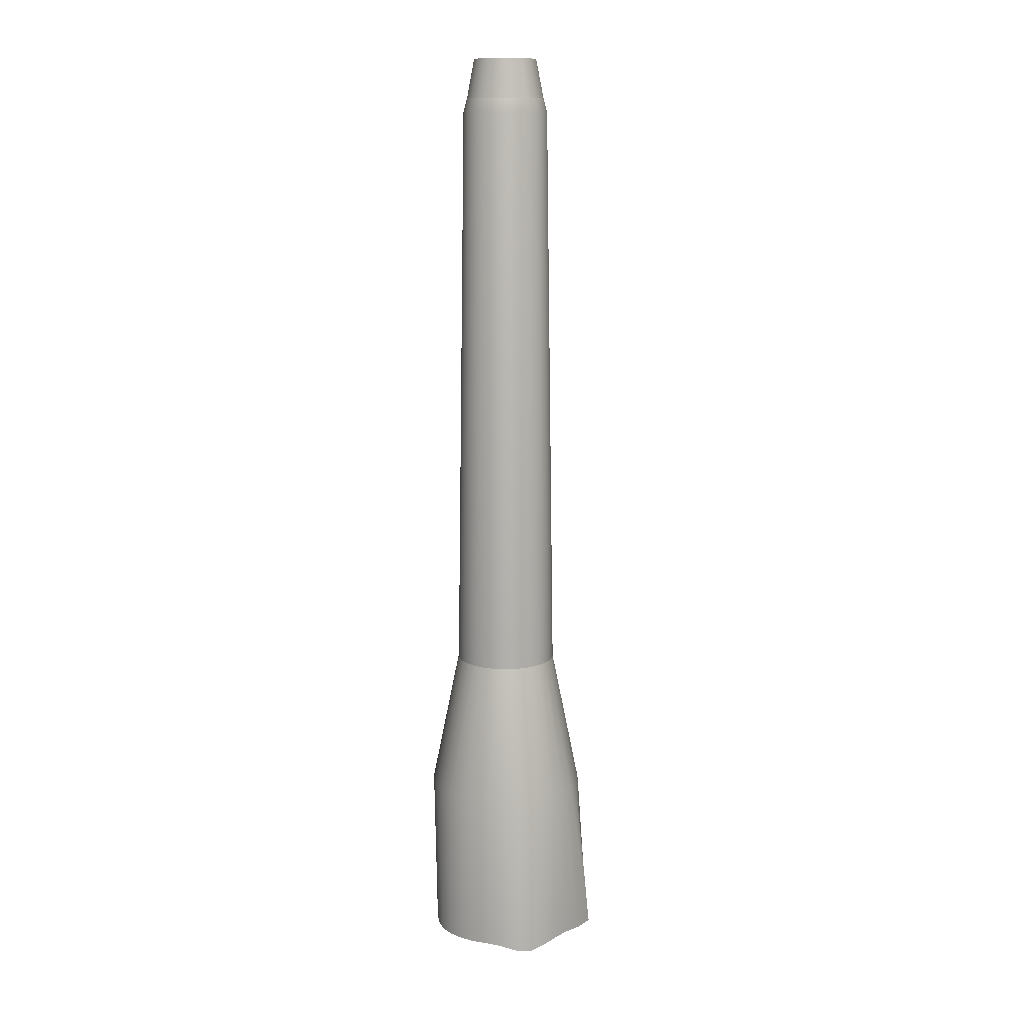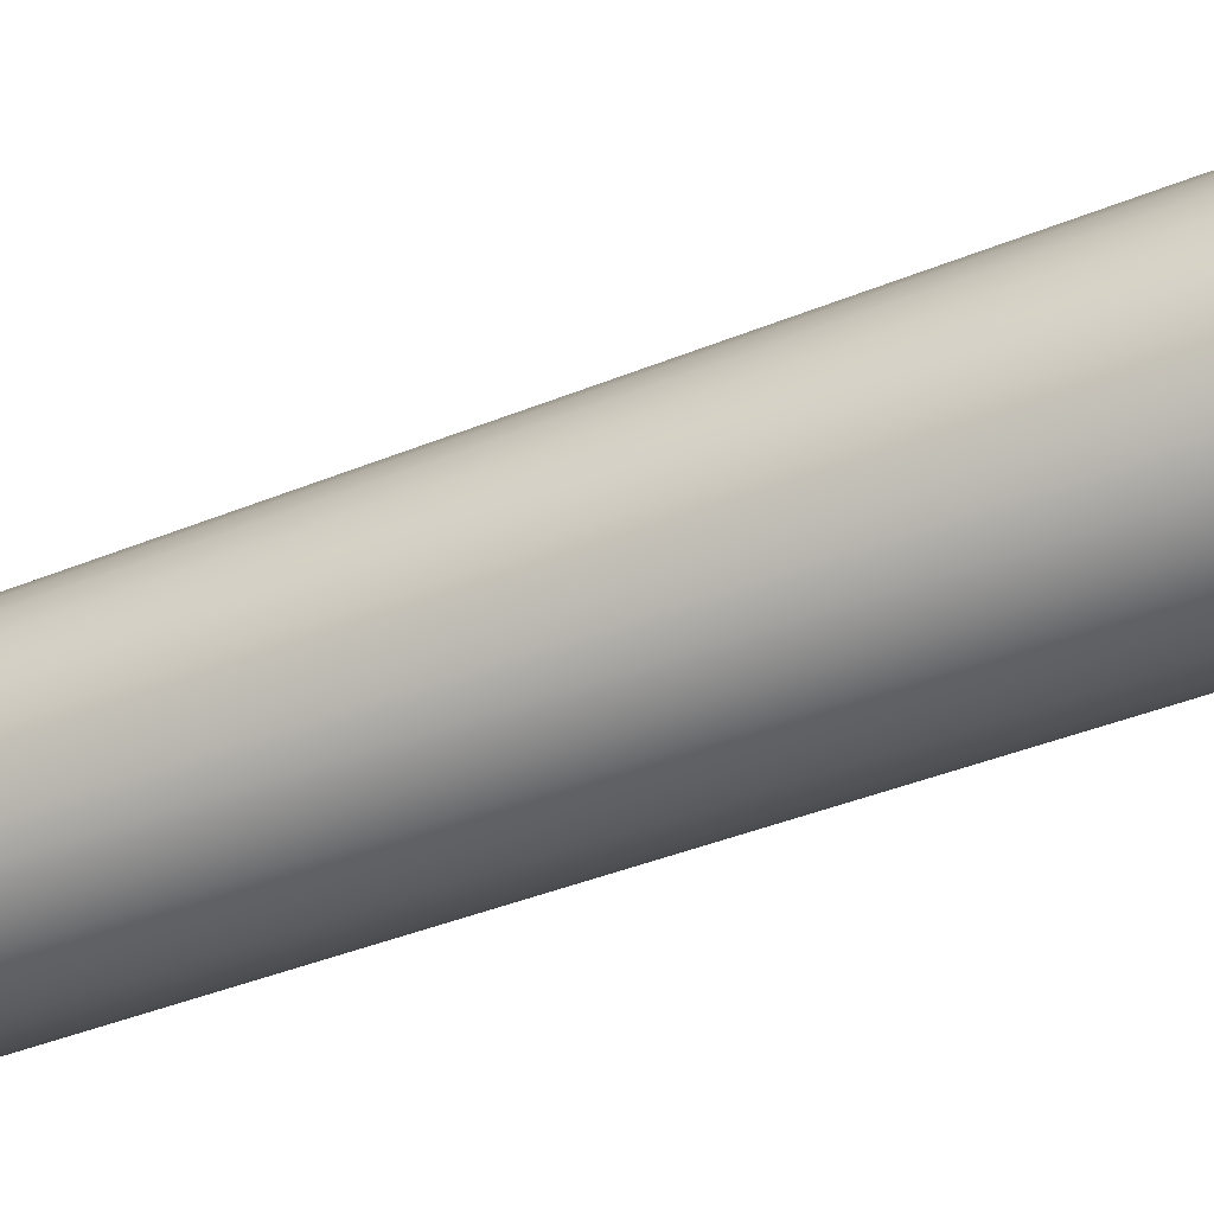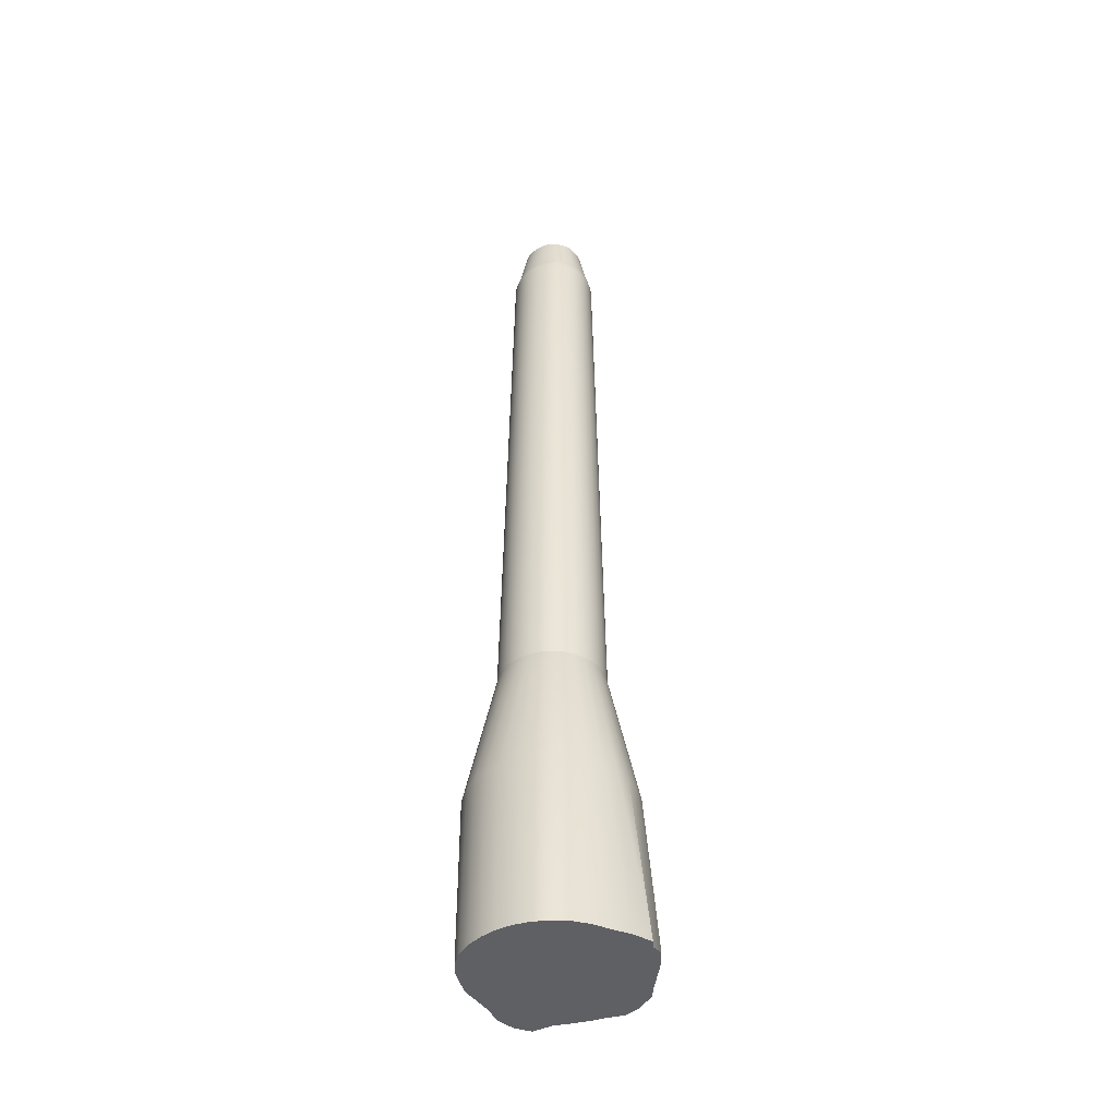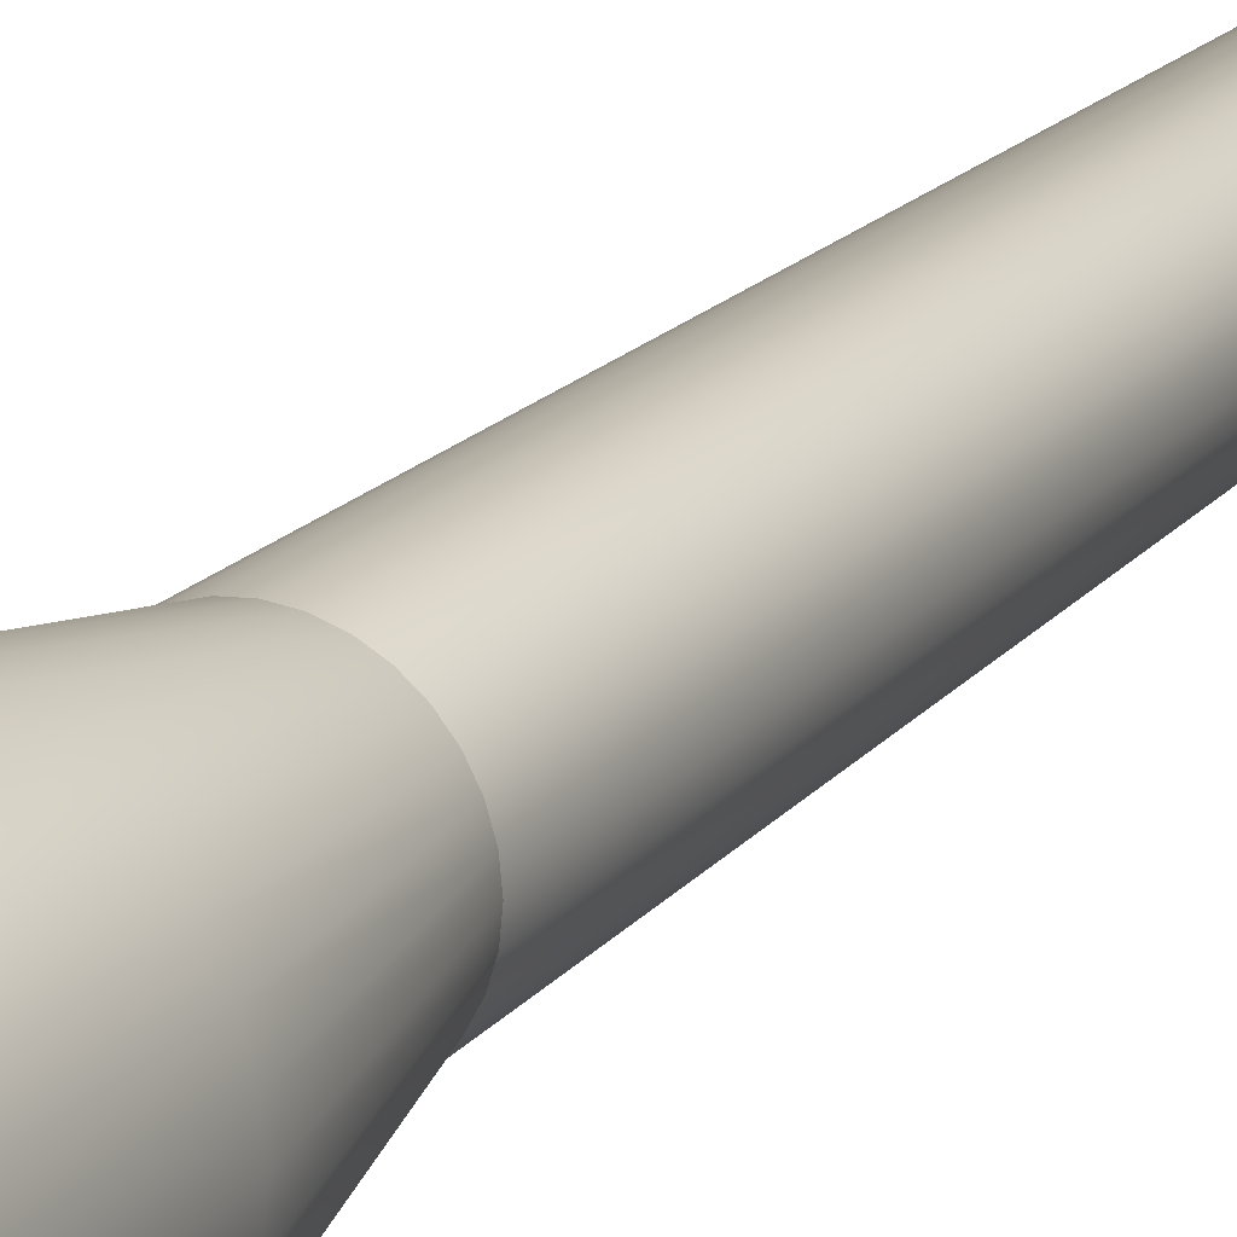
<metadata>
{"format":"obj","ext":"obj","renderer":"f3d","projection":"perspective","resolution":1024,"background":"white","views":[{"elev":12.8,"azim":3.9,"up":"+Z"},{"elev":-51.9,"azim":112.4,"up":"+Y"},{"elev":-43.7,"azim":22.7,"up":"+Z"},{"elev":18.7,"azim":-152.8,"up":"+Y"}]}
</metadata>
<code>
v 0.0006231 0.08476 -0.4945
v -9.108e-05 0.08445 -0.3197
v 0.01645 0.08282 -0.3197
v 0.01693 0.0843 -0.4952
v 0.03235 0.078 -0.3197
v 0.0364 0.08194 -0.4981
v 0.04701 0.07016 -0.3197
v 0.05076 0.07414 -0.5
v 0.05985 0.05962 -0.3197
v 0.06919 0.06204 -0.4981
v 0.0704 0.04677 -0.3197
v 0.07637 0.04957 -0.4954
v 0.07823 0.03212 -0.3197
v 0.08811 0.03397 -0.488
v 0.08306 0.01621 -0.3197
v 0.09529 0.01779 -0.4851
v 0.08468 -0.0003267 -0.3197
v 0.09447 0.0006083 -0.4896
v 0.08306 -0.01687 -0.3197
v 0.09968 -0.01518 -0.4941
v 0.09968 -0.01518 -0.4941
v 0.07823 -0.03277 -0.3197
v 0.08786 -0.03276 -0.4944
v 0.0704 -0.04743 -0.3197
v 0.07353 -0.04702 -0.4943
v 0.05985 -0.06027 -0.3197
v 0.06273 -0.06062 -0.4949
v 0.04701 -0.07081 -0.3197
v 0.04949 -0.07569 -0.4973
v 0.03235 -0.07865 -0.3197
v 0.03519 -0.08721 -0.4999
v 0.01645 -0.08347 -0.3197
v 0.01761 -0.08966 -0.4987
v -9.108e-05 -0.0851 -0.3197
v -0.0001168 -0.08629 -0.4954
v -0.01663 -0.08347 -0.3197
v -0.01651 -0.08288 -0.4942
v -0.03253 -0.07865 -0.3197
v -0.03223 -0.07832 -0.4943
v -0.04719 -0.07081 -0.3197
v -0.04718 -0.07085 -0.4943
v -0.06004 -0.06027 -0.3197
v -0.06044 -0.06056 -0.4942
v -0.07058 -0.04743 -0.3197
v -0.07088 -0.04764 -0.4941
v -0.07841 -0.03277 -0.3197
v -0.07733 -0.03255 -0.4933
v -0.08324 -0.01687 -0.3197
v -0.08049 -0.01645 -0.4923
v -0.08487 -0.0003267 -0.3197
v -0.08246 -0.0004929 -0.4926
v -0.08324 0.01621 -0.3197
v -0.08015 0.01536 -0.4921
v -0.07841 0.03212 -0.3197
v -0.07662 0.03183 -0.4928
v -0.07058 0.04677 -0.3197
v -0.07269 0.04915 -0.4968
v -0.06004 0.05962 -0.3197
v -0.06419 0.06466 -0.4978
v -0.04719 0.07016 -0.3197
v -0.0505 0.07499 -0.4987
v -0.03253 0.078 -0.3197
v -0.03294 0.07873 -0.495
v 0.0208 0.0501 -0.1706
v 0.03023 0.04506 -0.1706
v -0.01663 0.08282 -0.3197
v -0.01663 0.08282 -0.4942
v -9.108e-05 0.08445 -0.3197
v 0.0006231 0.08476 -0.4945
v 0.04529 -0.03065 -0.1706
v 0.0385 -0.03892 -0.1706
v -0.03869 -0.03892 -0.1706
v -0.04547 -0.03065 -0.1706
v -0.03041 0.04506 -0.1706
v -0.02098 0.0501 -0.1706
v 0.05344 0.01032 -0.1706
v 0.05449 -0.0003267 -0.1706
v -9.108e-05 -0.05491 -0.1706
v -0.01074 -0.05386 -0.1706
v -0.05362 0.01032 -0.1706
v -0.05052 0.02056 -0.1706
v 0.0385 0.03827 -0.1706
v 0.03023 -0.04571 -0.1706
v -0.05052 -0.02121 -0.1706
v -0.01074 0.05321 -0.1706
v 0.05344 -0.01097 -0.1706
v -0.02098 -0.05075 -0.1706
v -0.04547 0.03 -0.1706
v 0.04529 0.03 -0.1706
v 0.0208 -0.05075 -0.1706
v -0.05362 -0.01097 -0.1706
v -9.108e-05 0.05425 -0.1706
v 0.01056 0.05321 -0.1706
v -9.108e-05 0.05425 -0.1706
v 0.05034 -0.02121 -0.1706
v -0.03041 -0.04571 -0.1706
v -0.03869 0.03827 -0.1706
v 0.05034 0.02056 -0.1706
v 0.01056 -0.05386 -0.1706
v -0.05467 -0.0003267 -0.1706
v 0.05344 -0.01097 -0.1706
v 0.05449 -0.0003267 -0.1706
v 0.04536 -0.0003265 0.4436
v 0.04449 -0.009194 0.4436
v 0.03205 -0.03247 0.4436
v 0.0377 -0.02558 0.4436
v 0.0344 -0.02337 0.4589
v 0.02924 -0.02966 0.4589
v -0.05362 -0.01097 -0.1706
v -0.05052 -0.02121 -0.1706
v -0.04209 -0.01772 0.4436
v -0.04467 -0.009194 0.4436
v 0.05034 -0.02121 -0.1706
v 0.0419 -0.01772 0.4436
v -0.05467 -0.0003267 -0.1706
v -0.04555 -0.0003265 0.4436
v 0.04529 -0.03065 -0.1706
v -0.05362 0.01032 -0.1706
v -0.04467 0.008541 0.4436
v 0.0385 -0.03892 -0.1706
v -0.05052 0.02056 -0.1706
v -0.04209 0.01707 0.4436
v 0.03023 -0.04571 -0.1706
v 0.02516 -0.03812 0.4436
v -0.04547 0.03 -0.1706
v -0.03788 0.02493 0.4436
v 0.0208 -0.05075 -0.1706
v 0.0173 -0.04232 0.4436
v 0.01056 0.05321 -0.1706
v -9.108e-05 0.05425 -0.1706
v -9.108e-05 0.04513 0.4436
v 0.008777 0.04425 0.4436
v -0.03869 0.03827 -0.1706
v -0.03223 0.03181 0.4436
v 0.01056 -0.05386 -0.1706
v 0.008777 -0.04491 0.4436
v 0.0208 0.0501 -0.1706
v 0.0173 0.04167 0.4436
v -0.03041 0.04506 -0.1706
v -0.02534 0.03747 0.4436
v -9.108e-05 -0.05491 -0.1706
v -9.108e-05 -0.04578 0.4436
v 0.03023 0.04506 -0.1706
v 0.02516 0.03747 0.4436
v -0.02098 0.0501 -0.1706
v -0.01749 0.04167 0.4436
v -0.01074 -0.05386 -0.1706
v -0.008959 -0.04491 0.4436
v 0.0385 0.03827 -0.1706
v 0.03205 0.03181 0.4436
v -0.01074 0.05321 -0.1706
v -0.008959 0.04425 0.4436
v -0.02098 -0.05075 -0.1706
v -0.01749 -0.04232 0.4436
v 0.04529 0.03 -0.1706
v 0.0377 0.02493 0.4436
v -9.108e-05 0.05425 -0.1706
v -9.108e-05 0.04513 0.4436
v -0.03041 -0.04571 -0.1706
v -0.02534 -0.03812 0.4436
v 0.05034 0.02056 -0.1706
v 0.0419 0.01707 0.4436
v -0.03869 -0.03892 -0.1706
v -0.03223 -0.03247 0.4436
v 0.05344 0.01032 -0.1706
v 0.04449 0.008541 0.4436
v -0.04547 -0.03065 -0.1706
v -0.03788 -0.02558 0.4436
v -0.04077 0.007766 0.4589
v -0.03841 0.01555 0.4589
v 0.02396 -0.0359 0.4601
v -0.03458 0.02272 0.4589
v 0.01578 -0.03865 0.4589
v -9.108e-05 0.04115 0.4589
v 0.008001 0.04036 0.4589
v -0.02942 0.029 0.4589
v 0.008001 -0.04101 0.4589
v 0.01578 0.038 0.4589
v -0.02314 0.03416 0.4589
v -9.108e-05 -0.04181 0.4589
v 0.02295 0.03416 0.4589
v -0.01597 0.038 0.4589
v -0.008184 -0.04101 0.4589
v 0.02924 0.029 0.4589
v -0.008184 0.04036 0.4589
v -0.01597 -0.03865 0.4589
v 0.0344 0.02272 0.4589
v -9.108e-05 0.04115 0.4589
v -0.02314 -0.03482 0.4589
v 0.03823 0.01555 0.4589
v -0.02942 -0.02966 0.4589
v 0.04059 0.007766 0.4589
v -0.03458 -0.02337 0.4589
v 0.04139 -0.0003265 0.4589
v -0.03841 -0.0162 0.4589
v 0.04059 -0.008419 0.4589
v -0.04077 -0.008419 0.4589
v 0.03823 -0.0162 0.4589
v -0.04157 -0.0003265 0.4589
v -0.01597 -0.03865 0.4589
v -0.008184 -0.04101 0.4589
v -0.006601 -0.03333 0.4994
v -0.01303 -0.0314 0.4994
v 0.0344 0.02272 0.4589
v 0.02924 0.029 0.4589
v 0.02365 0.02345 0.4994
v 0.02804 0.01836 0.4996
v -9.108e-05 0.04115 0.4589
v -0.008184 0.04036 0.4589
v -0.006614 0.03278 0.4993
v -9.254e-05 0.03334 0.4995
v -0.02314 -0.03482 0.4589
v -0.01926 -0.02843 0.4999
v 0.03823 0.01555 0.4589
v 0.03129 0.01257 0.4998
v -0.02942 -0.02966 0.4589
v -0.02425 -0.02418 0.4998
v 0.04059 0.007766 0.4589
v 0.03301 0.006109 0.4995
v -0.03458 -0.02337 0.4589
v -0.0284 -0.01908 0.4998
v 0.04139 -0.0003265 0.4589
v 0.03341 -0.0003238 0.4993
v -0.03841 -0.0162 0.4589
v -0.03136 -0.01324 0.4996
v 0.04059 -0.008419 0.4589
v 0.0328 -0.006854 0.4993
v -0.04077 -0.008419 0.4589
v -0.0332 -0.006822 0.4996
v 0.03823 -0.0162 0.4589
v 0.03093 -0.01313 0.4993
v -0.04157 -0.0003265 0.4589
v -0.03375 -0.0003294 0.4994
v 0.0344 -0.02337 0.4589
v 0.02815 -0.01952 0.5
v -0.04077 0.007766 0.4589
v -0.03315 0.006182 0.4995
v 0.02924 -0.02966 0.4589
v 0.02391 -0.02454 0.5
v -0.03841 0.01555 0.4589
v -0.03146 0.01263 0.5
v 0.02396 -0.0359 0.4601
v 0.01868 -0.02865 0.4998
v -0.03458 0.02272 0.4589
v -0.02805 0.0184 0.4996
v 0.01578 -0.03865 0.4589
v 0.01289 -0.03172 0.4998
v 0.008001 0.04036 0.4589
v -9.108e-05 0.04115 0.4589
v -9.254e-05 0.03334 0.4995
v 0.006437 0.03268 0.4994
v -0.02942 0.029 0.4589
v -0.02388 0.02346 0.4996
v 0.008001 -0.04101 0.4589
v 0.00678 -0.03376 0.4999
v 0.01578 0.038 0.4589
v 0.0127 0.03099 0.4997
v -0.02314 0.03416 0.4589
v -0.01887 0.02778 0.4997
v -9.108e-05 -0.04181 0.4589
v -2.46e-06 -0.03411 0.4996
v 0.02295 0.03416 0.4589
v 0.01859 0.0281 0.5
v -0.01597 0.038 0.4589
v -0.01314 0.03102 0.4995
v 0.09529 0.01779 -0.4851
v 0.09447 0.0006083 -0.4896
v 0.08811 0.03397 -0.488
v -0.08015 0.01536 -0.4921
v -0.08049 -0.01645 -0.4923
v -0.08246 -0.0004929 -0.4926
v -0.07733 -0.03255 -0.4933
v -0.07662 0.03183 -0.4928
v -0.07088 -0.04764 -0.4941
v -0.07269 0.04915 -0.4968
v -0.06419 0.06466 -0.4978
v -0.06044 -0.06056 -0.4942
v -0.0505 0.07499 -0.4987
v -0.04718 -0.07085 -0.4943
v -0.03294 0.07873 -0.495
v -0.03223 -0.07832 -0.4943
v -0.01663 0.08282 -0.4942
v -0.01651 -0.08288 -0.4942
v 0.0006231 0.08476 -0.4945
v -0.0001168 -0.08629 -0.4954
v 0.01761 -0.08966 -0.4987
v 0.01693 0.0843 -0.4952
v 0.0364 0.08194 -0.4981
v 0.03519 -0.08721 -0.4999
v 0.04949 -0.07569 -0.4973
v 0.05076 0.07414 -0.5
v 0.06273 -0.06062 -0.4949
v 0.06919 0.06204 -0.4981
v 0.07353 -0.04702 -0.4943
v 0.07637 0.04957 -0.4954
v 0.08786 -0.03276 -0.4944
v 0.09968 -0.01518 -0.4941
v -0.0332 -0.006822 0.4996
v -0.03315 0.006182 0.4995
v -0.03375 -0.0003294 0.4994
v -0.03136 -0.01324 0.4996
v -0.03146 0.01263 0.5
v -0.02805 0.0184 0.4996
v -0.0284 -0.01908 0.4998
v -0.02425 -0.02418 0.4998
v -0.02388 0.02346 0.4996
v -0.01926 -0.02843 0.4999
v -0.01887 0.02778 0.4997
v -0.01303 -0.0314 0.4994
v -0.01314 0.03102 0.4995
v -0.006614 0.03278 0.4993
v -0.006601 -0.03333 0.4994
v -9.254e-05 0.03334 0.4995
v -2.46e-06 -0.03411 0.4996
v 0.006437 0.03268 0.4994
v 0.00678 -0.03376 0.4999
v 0.0127 0.03099 0.4997
v 0.01289 -0.03172 0.4998
v 0.01859 0.0281 0.5
v 0.01868 -0.02865 0.4998
v 0.02365 0.02345 0.4994
v 0.02391 -0.02454 0.5
v 0.02804 0.01836 0.4996
v 0.02815 -0.01952 0.5
v 0.03129 0.01257 0.4998
v 0.03093 -0.01313 0.4993
v 0.0328 -0.006854 0.4993
v 0.03301 0.006109 0.4995
v 0.03341 -0.0003238 0.4993
f 1 2 3
f 1 3 4
f 4 3 5
f 4 5 6
f 6 5 7
f 6 7 8
f 8 7 9
f 8 9 10
f 10 9 11
f 10 11 12
f 12 11 13
f 12 13 14
f 14 13 15
f 14 15 16
f 16 15 17
f 16 17 18
f 18 17 19
f 18 19 20
f 21 19 22
f 21 22 23
f 23 22 24
f 23 24 25
f 25 24 26
f 25 26 27
f 27 26 28
f 27 28 29
f 29 28 30
f 29 30 31
f 31 30 32
f 31 32 33
f 33 32 34
f 33 34 35
f 35 34 36
f 35 36 37
f 37 36 38
f 37 38 39
f 39 38 40
f 39 40 41
f 41 40 42
f 41 42 43
f 43 42 44
f 43 44 45
f 45 44 46
f 45 46 47
f 47 46 48
f 47 48 49
f 49 48 50
f 49 50 51
f 51 50 52
f 51 52 53
f 53 52 54
f 53 54 55
f 55 54 56
f 55 56 57
f 57 56 58
f 57 58 59
f 59 58 60
f 59 60 61
f 61 60 62
f 61 62 63
f 7 5 64
f 7 64 65
f 63 62 66
f 63 66 67
f 67 66 68
f 67 68 69
f 26 24 70
f 26 70 71
f 44 42 72
f 44 72 73
f 62 60 74
f 62 74 75
f 17 15 76
f 17 76 77
f 36 34 78
f 36 78 79
f 54 52 80
f 54 80 81
f 9 7 65
f 9 65 82
f 28 26 71
f 28 71 83
f 46 44 73
f 46 73 84
f 66 62 75
f 66 75 85
f 19 17 77
f 19 77 86
f 38 36 79
f 38 79 87
f 56 54 81
f 56 81 88
f 11 9 82
f 11 82 89
f 30 28 83
f 30 83 90
f 48 46 84
f 48 84 91
f 3 2 92
f 3 92 93
f 68 66 85
f 68 85 94
f 22 19 86
f 22 86 95
f 40 38 87
f 40 87 96
f 58 56 88
f 58 88 97
f 13 11 89
f 13 89 98
f 32 30 90
f 32 90 99
f 50 48 91
f 50 91 100
f 5 3 93
f 5 93 64
f 24 22 95
f 24 95 70
f 42 40 96
f 42 96 72
f 60 58 97
f 60 97 74
f 15 13 98
f 15 98 76
f 34 32 99
f 34 99 78
f 52 50 100
f 52 100 80
f 101 102 103
f 101 103 104
f 105 106 107
f 105 107 108
f 109 110 111
f 109 111 112
f 113 101 104
f 113 104 114
f 115 109 112
f 115 112 116
f 117 113 114
f 117 114 106
f 118 115 116
f 118 116 119
f 120 117 106
f 120 106 105
f 121 118 119
f 121 119 122
f 123 120 105
f 123 105 124
f 125 121 122
f 125 122 126
f 127 123 124
f 127 124 128
f 129 130 131
f 129 131 132
f 133 125 126
f 133 126 134
f 135 127 128
f 135 128 136
f 137 129 132
f 137 132 138
f 139 133 134
f 139 134 140
f 141 135 136
f 141 136 142
f 143 137 138
f 143 138 144
f 145 139 140
f 145 140 146
f 147 141 142
f 147 142 148
f 149 143 144
f 149 144 150
f 151 145 146
f 151 146 152
f 153 147 148
f 153 148 154
f 155 149 150
f 155 150 156
f 157 151 152
f 157 152 158
f 159 153 154
f 159 154 160
f 161 155 156
f 161 156 162
f 163 159 160
f 163 160 164
f 165 161 162
f 165 162 166
f 167 163 164
f 167 164 168
f 102 165 166
f 102 166 103
f 110 167 168
f 110 168 111
f 122 119 169
f 122 169 170
f 124 105 108
f 124 108 171
f 126 122 170
f 126 170 172
f 128 124 171
f 128 171 173
f 132 131 174
f 132 174 175
f 134 126 172
f 134 172 176
f 136 128 173
f 136 173 177
f 138 132 175
f 138 175 178
f 140 134 176
f 140 176 179
f 142 136 177
f 142 177 180
f 144 138 178
f 144 178 181
f 146 140 179
f 146 179 182
f 148 142 180
f 148 180 183
f 150 144 181
f 150 181 184
f 152 146 182
f 152 182 185
f 154 148 183
f 154 183 186
f 156 150 184
f 156 184 187
f 158 152 185
f 158 185 188
f 160 154 186
f 160 186 189
f 162 156 187
f 162 187 190
f 164 160 189
f 164 189 191
f 166 162 190
f 166 190 192
f 168 164 191
f 168 191 193
f 103 166 192
f 103 192 194
f 111 168 193
f 111 193 195
f 104 103 194
f 104 194 196
f 112 111 195
f 112 195 197
f 114 104 196
f 114 196 198
f 116 112 197
f 116 197 199
f 106 114 198
f 106 198 107
f 119 116 199
f 119 199 169
f 200 201 202
f 200 202 203
f 204 205 206
f 204 206 207
f 208 209 210
f 208 210 211
f 212 200 203
f 212 203 213
f 214 204 207
f 214 207 215
f 216 212 213
f 216 213 217
f 218 214 215
f 218 215 219
f 220 216 217
f 220 217 221
f 222 218 219
f 222 219 223
f 224 220 221
f 224 221 225
f 226 222 223
f 226 223 227
f 228 224 225
f 228 225 229
f 230 226 227
f 230 227 231
f 232 228 229
f 232 229 233
f 234 230 231
f 234 231 235
f 236 232 233
f 236 233 237
f 238 234 235
f 238 235 239
f 240 236 237
f 240 237 241
f 242 238 239
f 242 239 243
f 244 240 241
f 244 241 245
f 246 242 243
f 246 243 247
f 248 249 250
f 248 250 251
f 252 244 245
f 252 245 253
f 254 246 247
f 254 247 255
f 256 248 251
f 256 251 257
f 258 252 253
f 258 253 259
f 260 254 255
f 260 255 261
f 262 256 257
f 262 257 263
f 264 258 259
f 264 259 265
f 201 260 261
f 201 261 202
f 205 262 263
f 205 263 206
f 209 264 265
f 209 265 210
f 266 267 268
f 269 270 271
f 270 269 272
f 272 269 273
f 272 273 274
f 274 273 275
f 274 275 276
f 274 276 277
f 277 276 278
f 277 278 279
f 279 278 280
f 279 280 281
f 281 280 282
f 281 282 283
f 283 282 284
f 283 284 285
f 285 284 286
f 286 284 287
f 286 287 288
f 286 288 289
f 289 288 290
f 290 288 291
f 290 291 292
f 292 291 293
f 292 293 294
f 294 293 295
f 294 295 296
f 296 295 268
f 296 268 267
f 296 267 297
f 298 299 300
f 299 298 301
f 299 301 302
f 302 301 303
f 303 301 304
f 303 304 305
f 303 305 306
f 306 305 307
f 306 307 308
f 308 307 309
f 308 309 310
f 310 309 311
f 311 309 312
f 311 312 313
f 313 312 314
f 313 314 315
f 315 314 316
f 315 316 317
f 317 316 318
f 317 318 319
f 319 318 320
f 319 320 321
f 321 320 322
f 321 322 323
f 323 322 324
f 323 324 325
f 325 324 326
f 325 326 327
f 325 327 328
f 328 327 329

</code>
